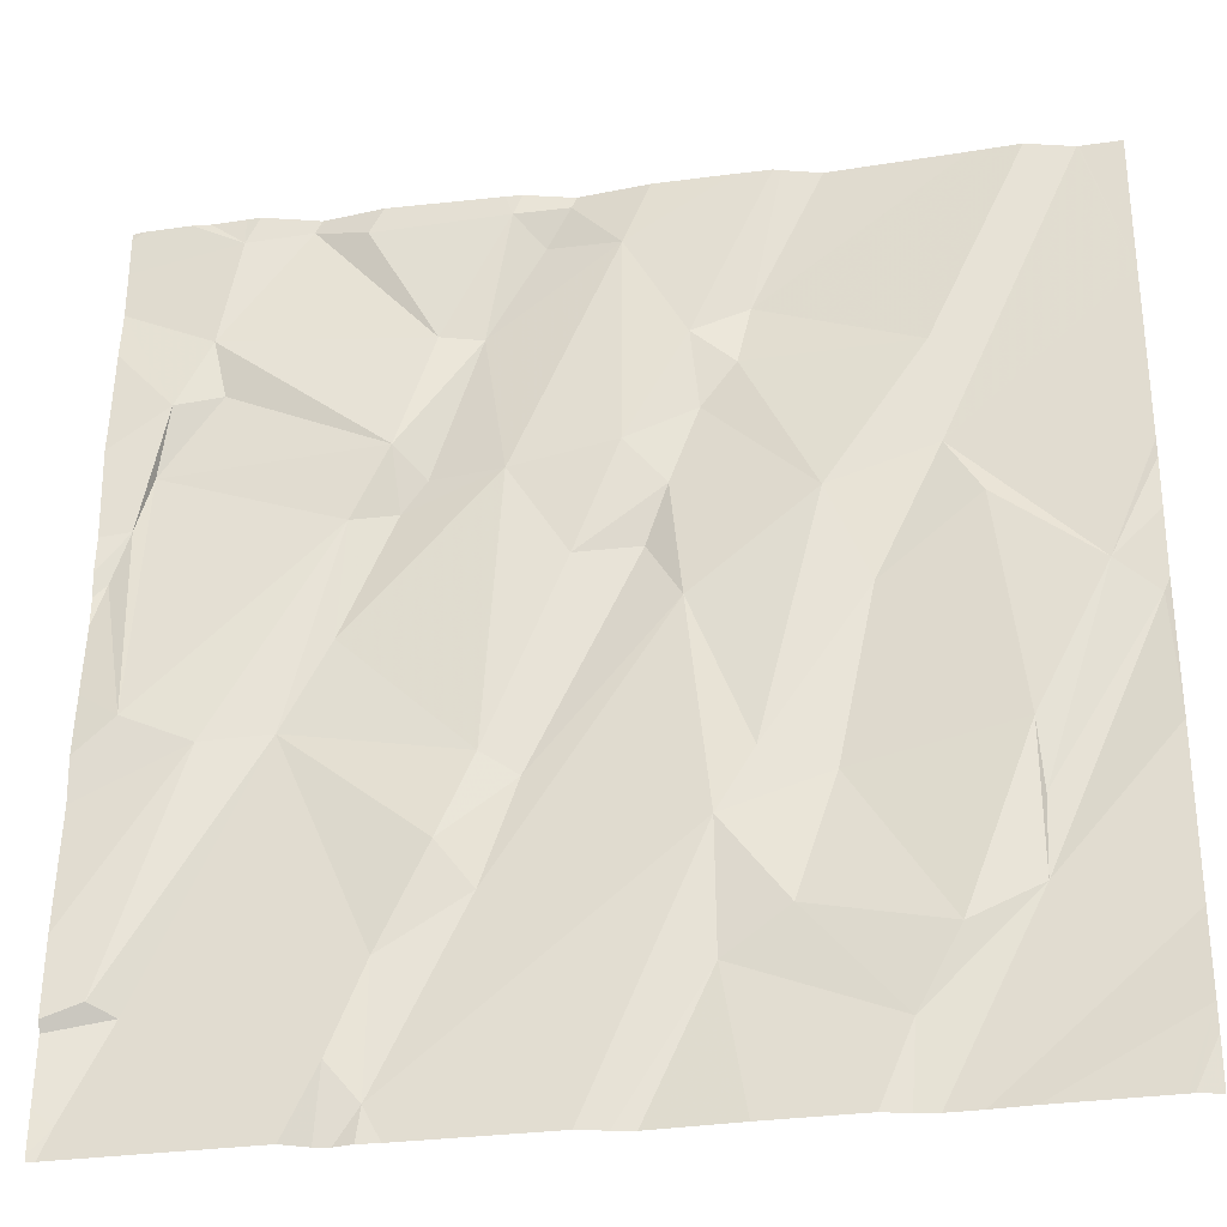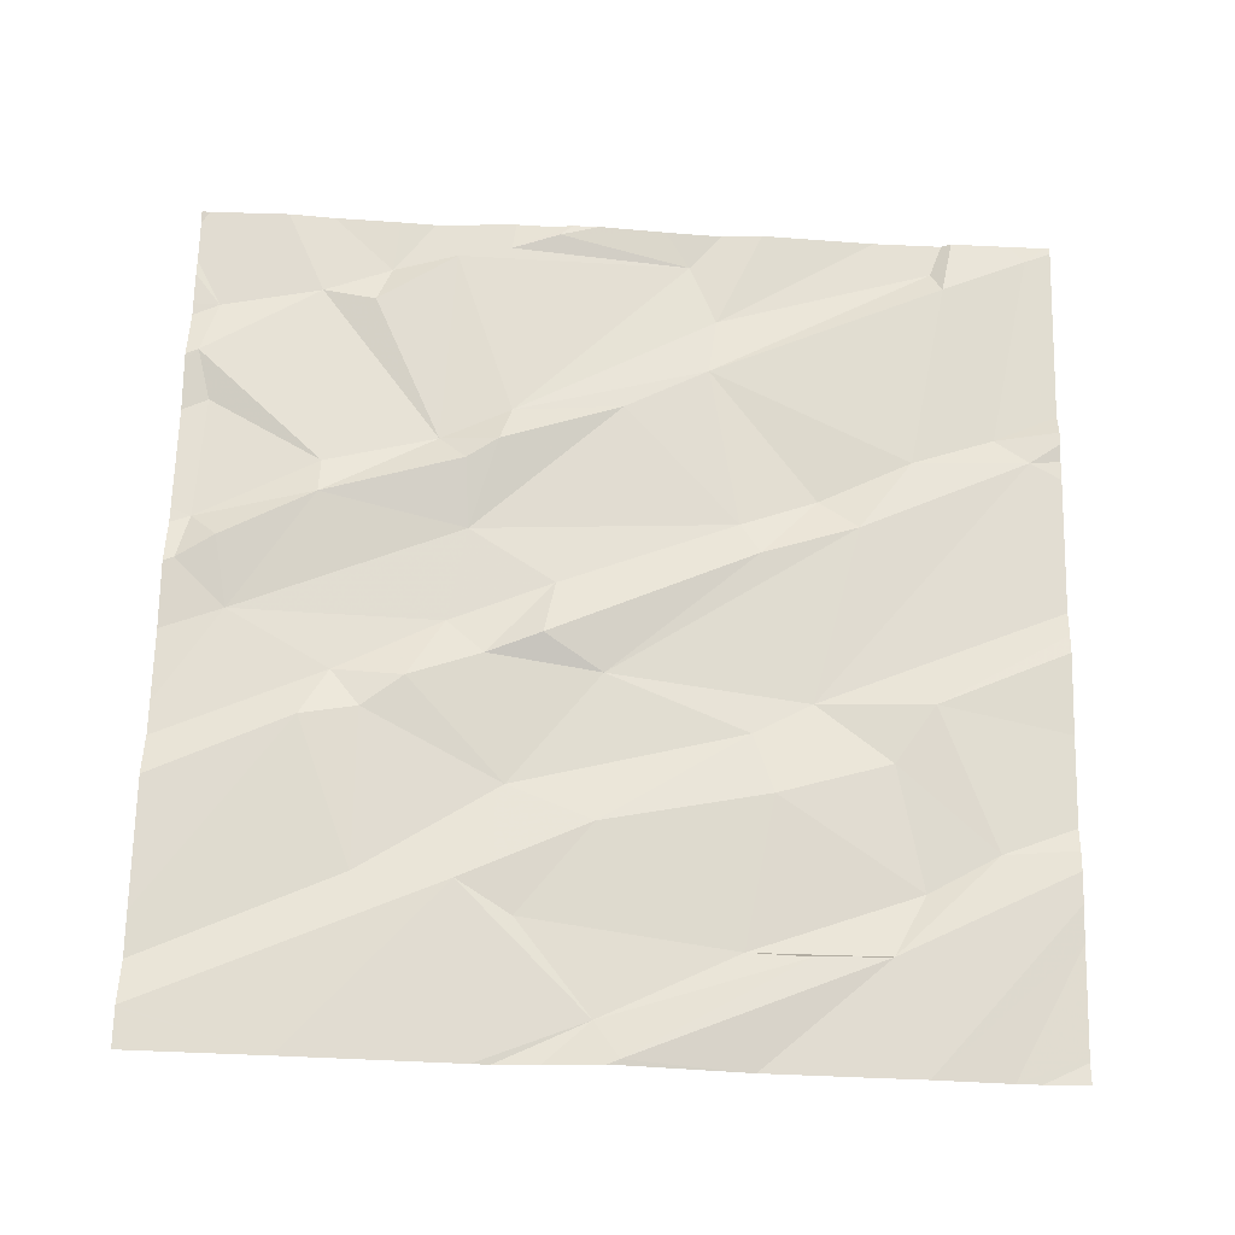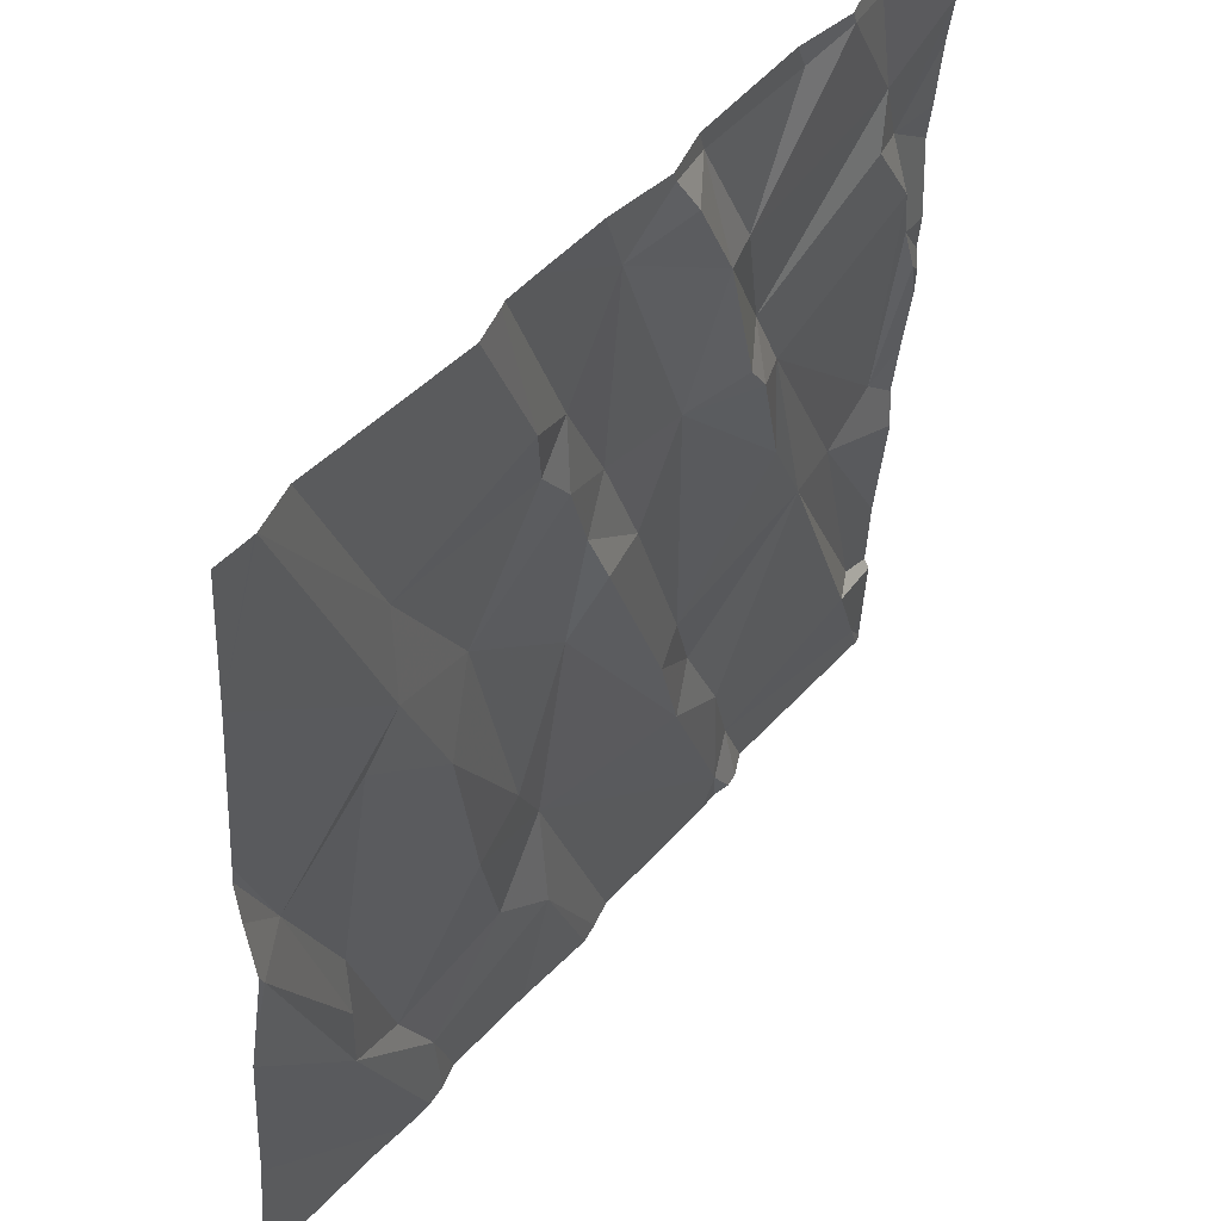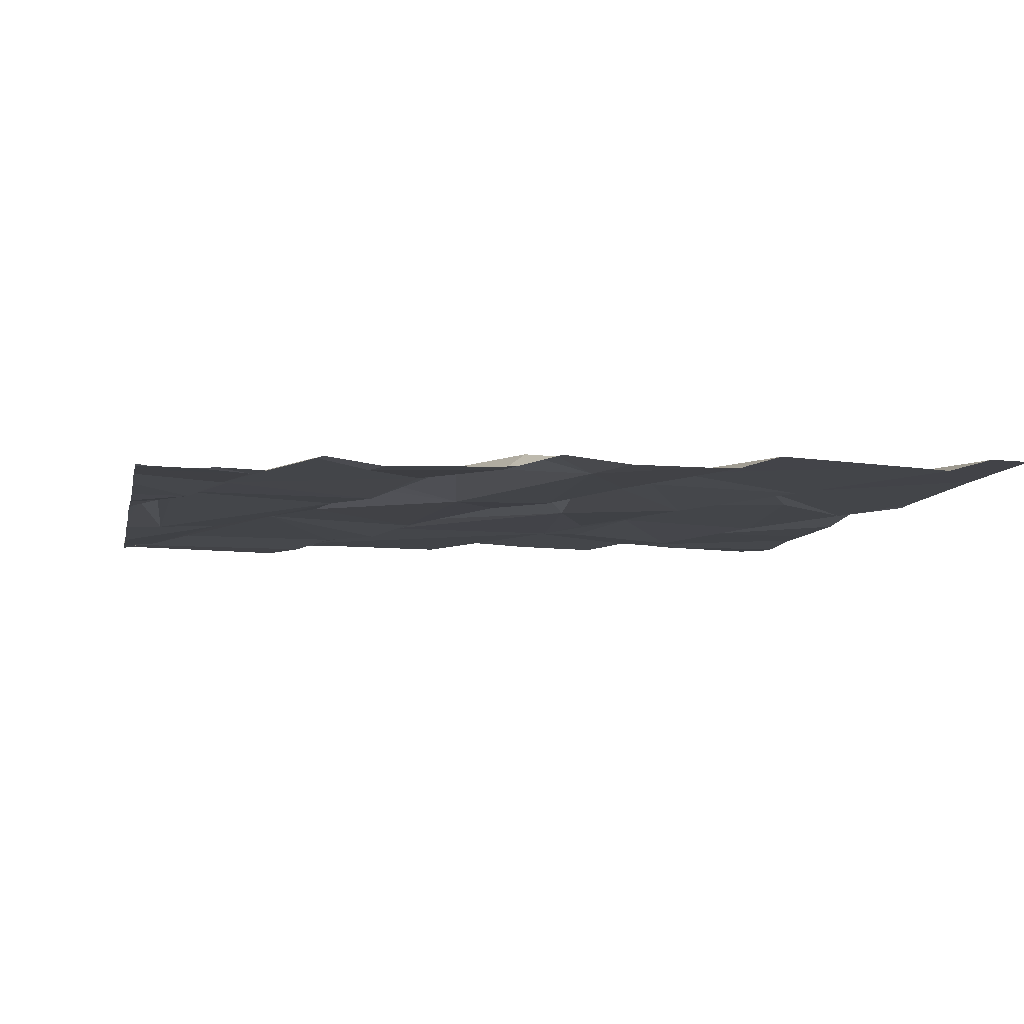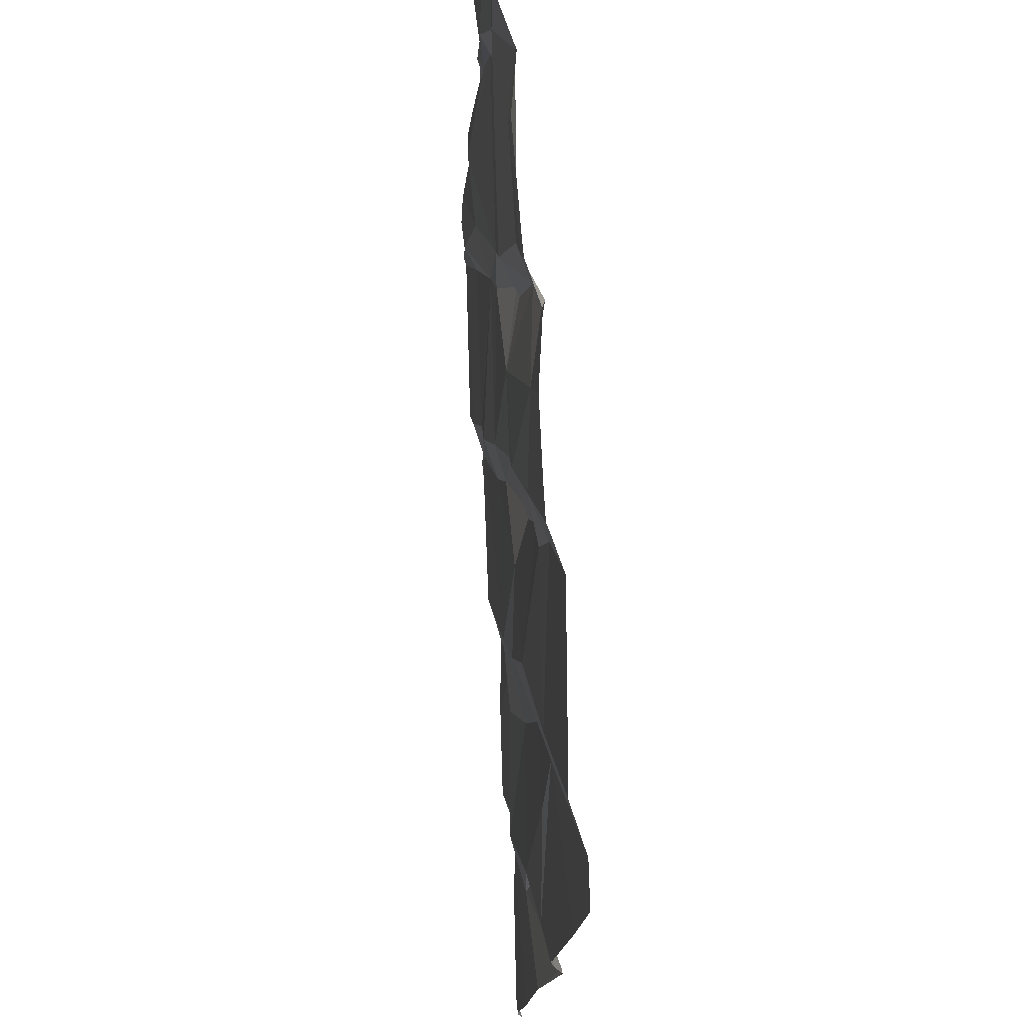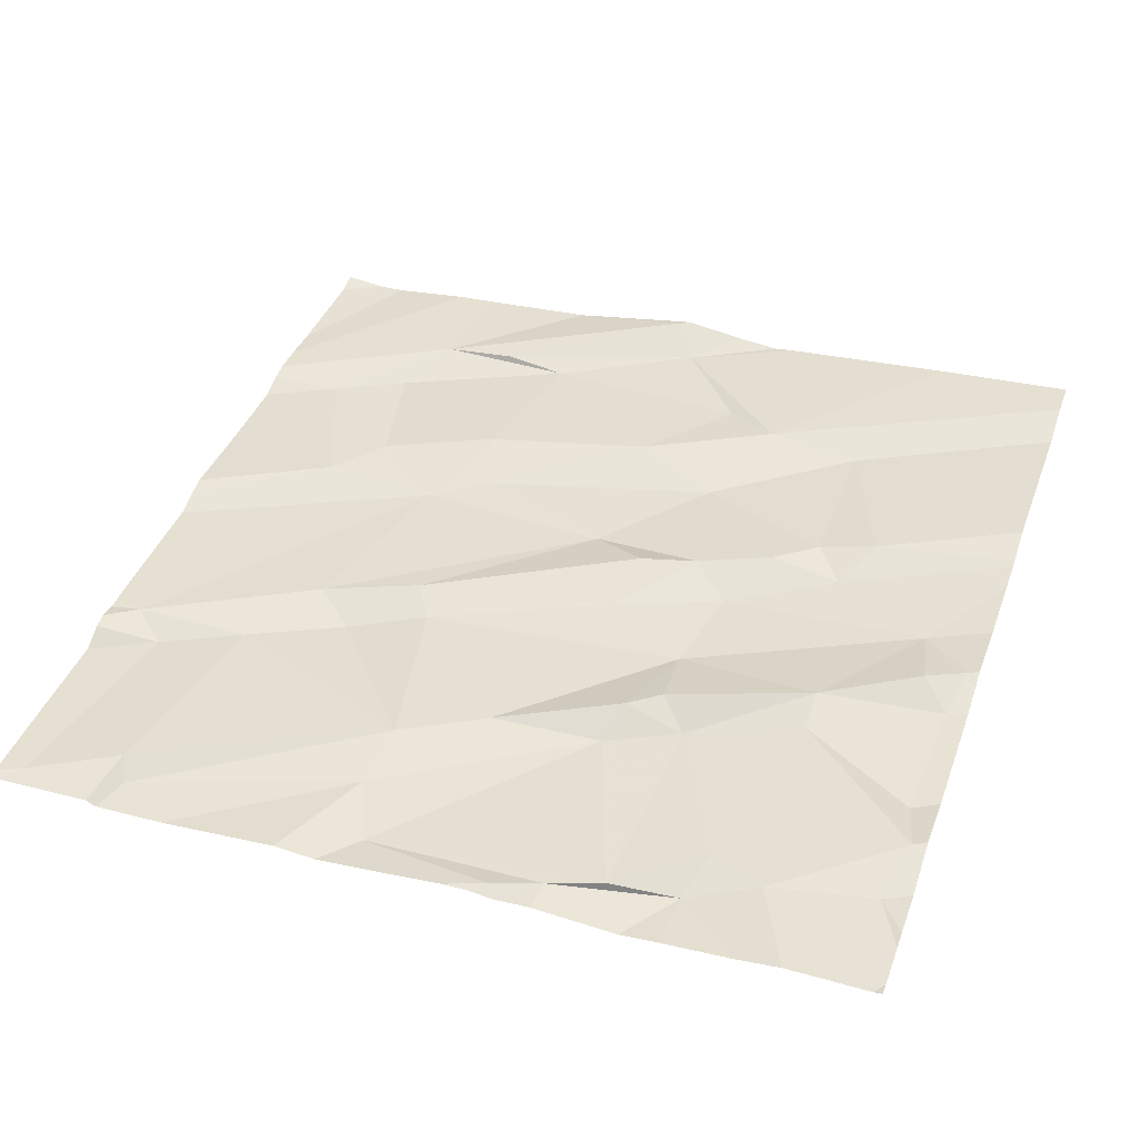
<metadata>
{"format":"obj","ext":"obj","renderer":"f3d","projection":"perspective","resolution":1024,"background":"white","views":[{"elev":-29.4,"azim":-170.1,"up":"+Y"},{"elev":67.1,"azim":-88.6,"up":"+Z"},{"elev":47.7,"azim":-52.5,"up":"+Y"},{"elev":-3.6,"azim":168.7,"up":"+Z"},{"elev":73.8,"azim":-93.9,"up":"+Y"},{"elev":42.1,"azim":109.2,"up":"+Z"}]}
</metadata>
<code>
v -140 264.4 501
v -140.4 264.4 501
v -139.2 262.5 500.9
v -139 264.4 501
v -140.5 264.4 501
v -140.4 262.8 500.9
v -140.6 264.4 501
v -138.8 262.7 500.9
v -140.2 262.6 500.9
v -139.9 262.7 500.9
v -138.8 263.2 500.9
v -138.8 263.1 500.9
v -139.3 262.5 500.9
v -139.6 264.4 501
v -139.5 264.4 501
v -139.1 264.4 501
v -139.2 262.6 500.9
v -139.9 263 500.9
v -139.2 262.5 500.9
v -138.8 262.5 500.9
v -139.3 262.5 500.9
v -138.9 262.7 500.9
v -138.8 262.7 500.9
v -140.3 262.8 500.9
v -140 262.8 500.9
v -140.1 263.1 501
v -140.4 263 501
v -140.4 263.1 500.9
v -140.6 263.4 501
v -138.8 262.6 500.9
v -140.7 263.4 501
v -139.4 263 500.9
v -139.5 263.2 500.9
v -139.1 263.2 501
v -140 263.1 500.9
v -139.6 263.1 501
v -139.5 262.9 500.9
v -139.3 262.8 500.9
v -139.8 263.4 501
v -139.2 263.4 501
v -139.6 263.5 501
v -138.8 262.7 500.9
v -139 263.2 500.9
v -139.7 262.5 500.9
v -138.8 263.3 500.9
v -138.8 262.5 500.9
v -139.5 264.4 501
v -139.6 264.4 501
v -140.2 263.4 501
v -140.4 263.6 501
v -140.1 263.6 501
v -140.3 263.7 501
v -140.3 263.9 501
v -140 264.1 501
v -139.9 263.9 501
v -139.7 263.8 501
v -139.7 264.2 501
v -139.5 263.7 501
v -138.9 264.1 501
v -139.3 263.8 501
v -139.4 264.1 501
v -139.2 263.7 501
v -139.3 263.7 501
v -139.4 263.7 501
v -138.9 263.8 501
v -139.8 263.6 501
v -139.1 264.3 501
v -139.8 263.7 501
v -139.9 263.8 501
v -139.5 264.1 501
v -139.9 264 501
v -139 264 501
v -139.3 262.5 500.9
v -140.1 262.5 500.9
v -140.6 262.5 500.9
v -138.9 263.9 501
v -138.8 263.7 501
v -138.8 263.6 501
v -139.3 262.5 500.9
v -139.9 262.5 500.9
v -140.1 264.4 501
v -139.6 264.3 501
v -139.5 264.3 501
v -139.6 264.3 501
v -139 264.3 501
v -139.2 264.3 501
v -140.2 262.5 500.9
v -140.2 262.5 500.9
v -140.7 262.6 500.9
v -140.7 262.6 500.9
v -140.6 264.4 501
v -140.7 262.8 500.9
v -140.7 262.9 500.9
v -140.7 263.1 500.9
v -140.7 263.1 501
v -140.7 263.5 501
v -140.7 263.6 501
v -140.7 263.7 501
v -140.7 263.4 501
v -140.7 263.4 501
v -140.7 264.1 501
v -140.7 264.3 501
v -138.8 262.9 500.9
v -138.8 263.3 500.9
v -138.8 264.2 501
v -138.8 264.1 501
v -138.8 263.5 501
v -138.8 263.5 501
v -138.8 263.6 501
v -138.8 263.7 501
v -138.8 263.8 500.9
v -138.8 263.9 501
v -138.8 264.3 501
v -138.8 264.3 501
v -139.8 262.5 500.9
v -139.7 262.5 500.9
v -139.1 262.5 500.9
v -138.8 262.5 500.9
v -138.8 262.5 500.9
v -139.1 262.5 500.9
v -140.4 262.5 500.9
v -140.6 262.5 500.9
v -140.7 262.5 500.9
v -140.3 262.5 500.9
v -138.8 262.5 500.9
v -140 264.4 501
v -139.6 264.4 501
v -139.8 264.4 501
v -139.9 264.4 501
v -139.1 264.4 501
v -139.3 264.4 501
v -139.1 264.4 501
v -138.9 264.4 501
v -138.8 264.4 501
v -139 264.4 501
v -140.6 264.4 501
v -140.6 264.4 501
v -140.7 264.4 501
v -138.8 264.4 501
v -138.9 264.4 501
v -138.8 264.4 501
f 88 6 87
f 129 57 128
f 10 9 74
f 105 59 76
f 128 57 127
f 3 13 21
f 127 84 48
f 126 71 57
f 18 10 44
f 47 83 86
f 119 20 117
f 20 17 117
f 17 20 22
f 24 6 9
f 26 24 25
f 10 25 9
f 28 29 27
f 92 6 93
f 28 27 6
f 26 28 24
f 6 24 28
f 25 24 9
f 104 45 11
f 6 27 31
f 94 31 95
f 33 32 34
f 35 26 18
f 32 33 36
f 36 37 32
f 18 26 25
f 18 37 39
f 34 40 33
f 38 37 13
f 38 32 37
f 36 33 41
f 22 34 38
f 79 18 116
f 13 17 38
f 39 35 18
f 13 37 18
f 32 38 34
f 22 38 17
f 36 39 37
f 10 18 25
f 22 20 30
f 34 22 42
f 43 34 42
f 45 43 12
f 42 22 23
f 118 20 119
f 43 42 8
f 103 43 8
f 4 85 135
f 26 35 49
f 49 50 26
f 50 28 26
f 53 52 51
f 29 28 50
f 49 51 52
f 49 35 51
f 53 55 54
f 52 53 91
f 31 29 96
f 117 17 120
f 8 42 23
f 29 50 52
f 51 55 53
f 98 52 101
f 52 50 49
f 29 31 27
f 102 101 136
f 57 56 58
f 60 59 61
f 63 62 60
f 63 60 64
f 62 45 65
f 66 36 41
f 61 59 67
f 41 56 68
f 39 51 35
f 56 69 68
f 39 66 68
f 62 65 60
f 51 39 68
f 68 69 51
f 70 58 64
f 58 56 41
f 40 63 58
f 66 41 68
f 58 33 40
f 55 69 71
f 62 63 40
f 64 58 63
f 72 59 60
f 34 43 62
f 41 33 58
f 69 55 51
f 64 60 70
f 69 56 71
f 54 55 71
f 56 57 71
f 39 36 66
f 65 72 60
f 61 70 60
f 40 34 62
f 70 57 58
f 105 76 106
f 45 77 65
f 116 18 44
f 78 45 104
f 76 65 77
f 115 10 80
f 76 77 110
f 77 78 108
f 45 78 77
f 16 67 85
f 59 72 76
f 65 76 72
f 43 45 62
f 44 10 115
f 5 54 2
f 14 83 15
f 82 83 84
f 84 57 82
f 67 86 61
f 16 85 4
f 1 71 126
f 57 84 127
f 59 85 67
f 70 61 83
f 86 67 130
f 70 83 82
f 126 57 129
f 82 57 70
f 47 86 131
f 61 86 83
f 133 113 139
f 85 59 105
f 11 45 12
f 92 89 121
f 89 90 75
f 12 43 103
f 48 84 14
f 19 17 3
f 87 92 124
f 21 13 73
f 93 6 94
f 23 22 30
f 94 6 31
f 15 83 47
f 95 31 100
f 96 29 97
f 46 20 118
f 97 29 98
f 98 29 52
f 99 31 96
f 3 17 13
f 30 20 46
f 100 31 99
f 14 84 83
f 101 52 7
f 2 54 81
f 73 13 79
f 79 13 18
f 106 76 112
f 1 54 71
f 107 78 104
f 108 78 107
f 80 10 74
f 109 77 108
f 110 77 109
f 74 9 88
f 111 76 110
f 75 90 123
f 112 76 111
f 87 6 92
f 113 85 105
f 113 114 134
f 81 54 1
f 88 9 6
f 120 17 19
f 7 52 91
f 121 89 122
f 91 53 5
f 122 89 75
f 5 53 54
f 124 92 121
f 125 46 118
f 130 67 132
f 131 86 130
f 132 67 16
f 133 85 113
f 134 114 141
f 135 85 140
f 136 101 7
f 137 102 136
f 138 102 137
f 139 113 134
f 140 85 133

</code>
